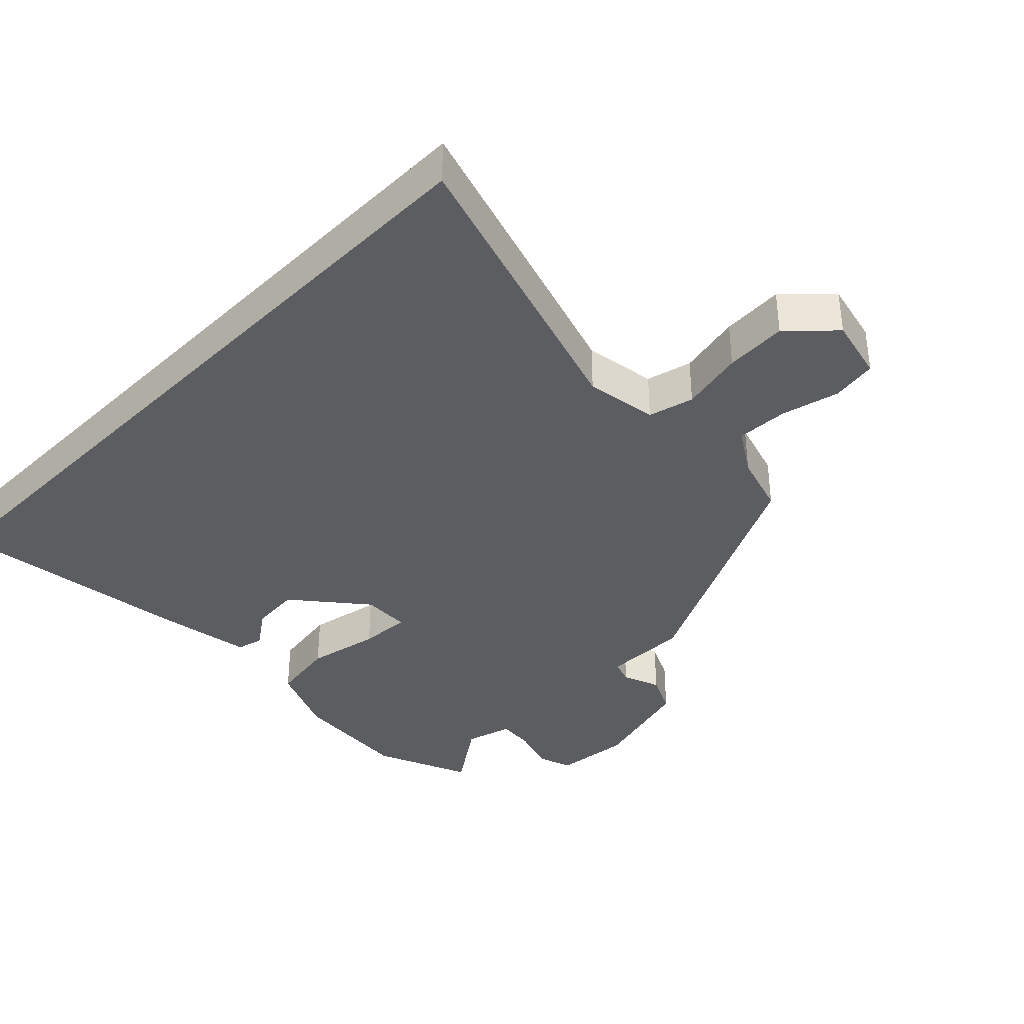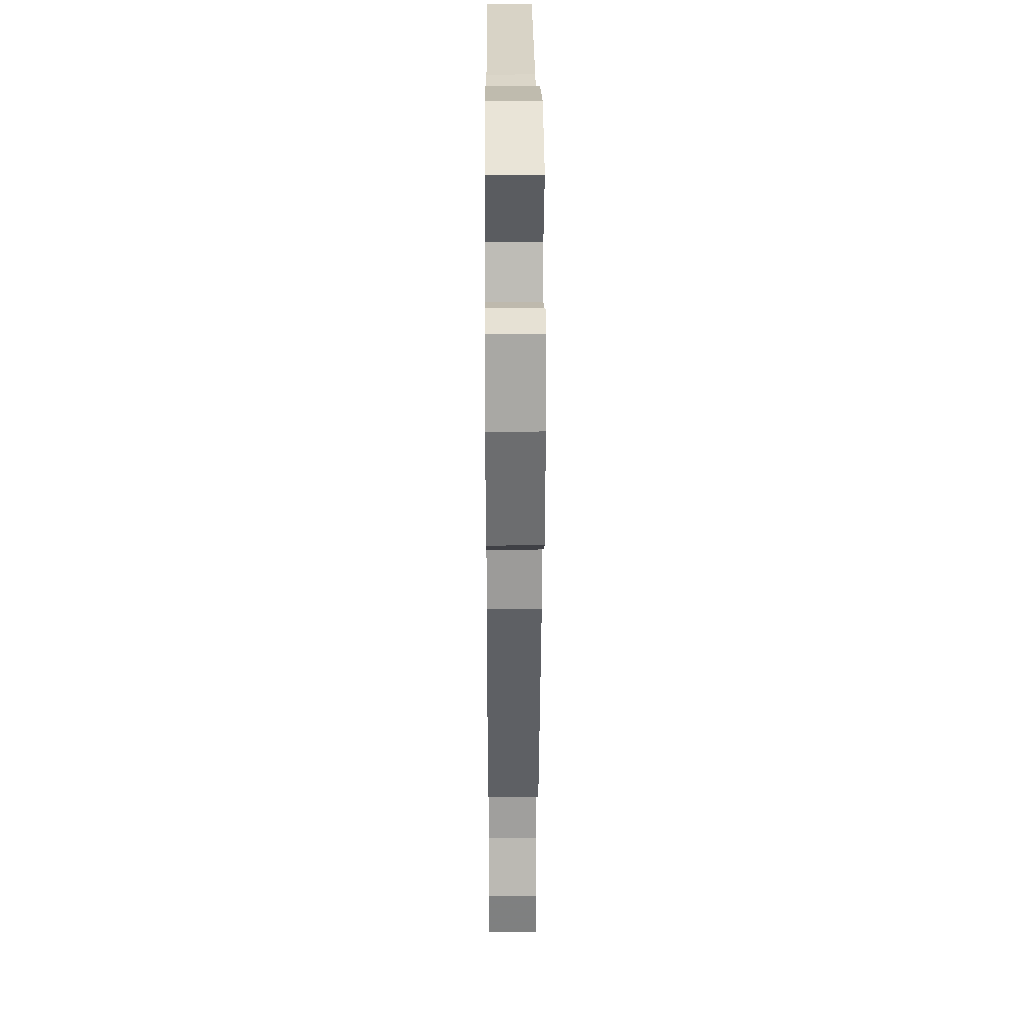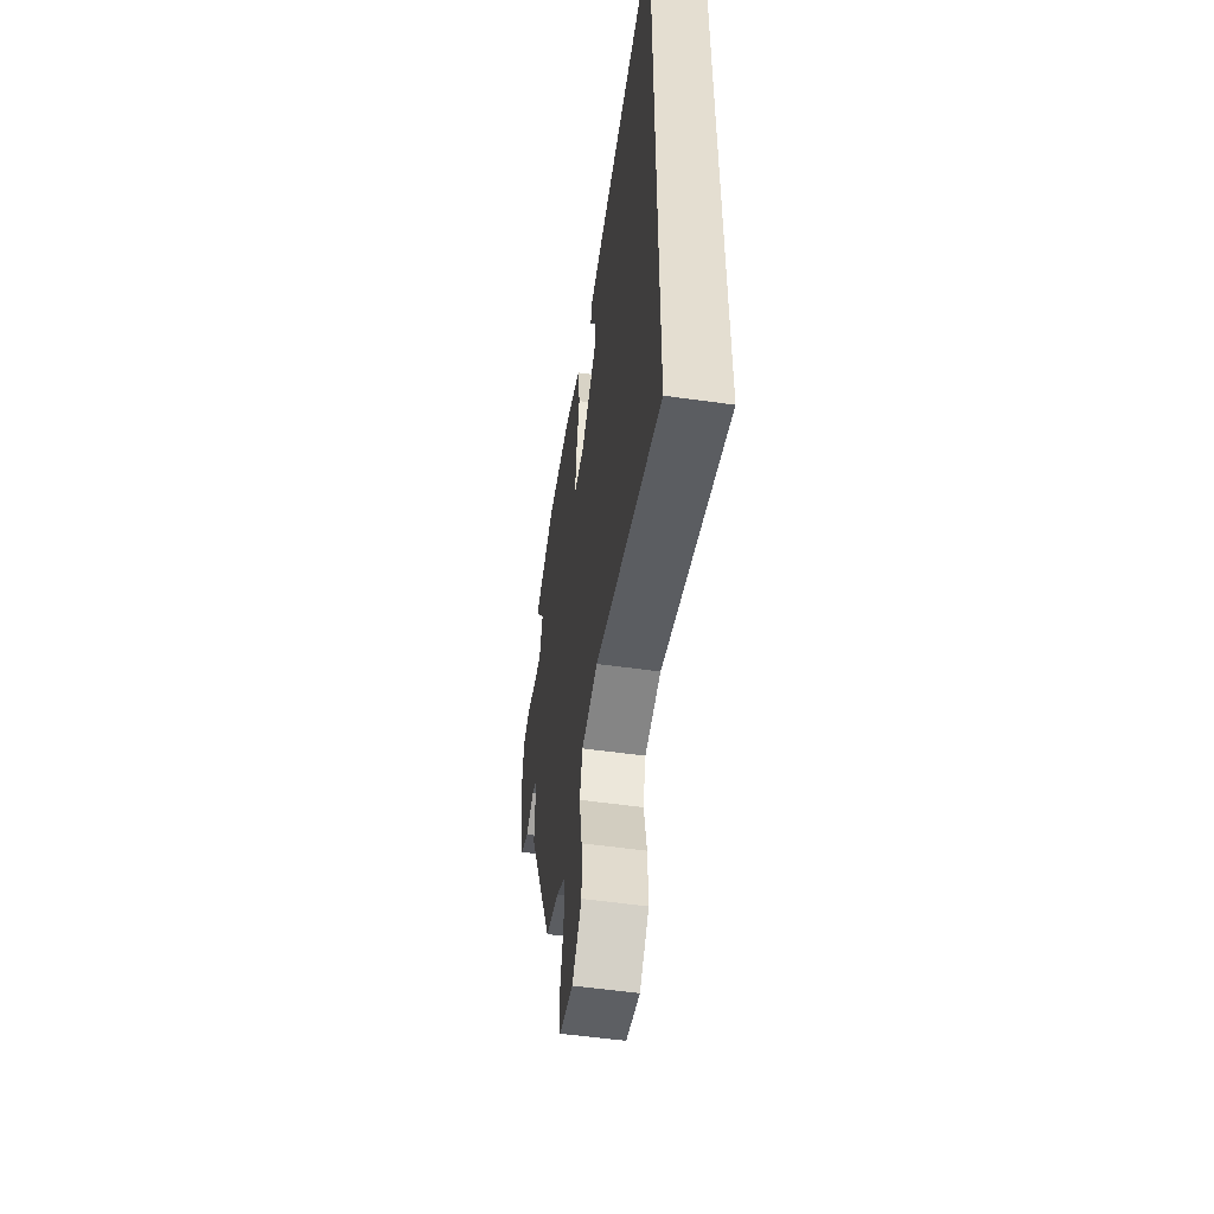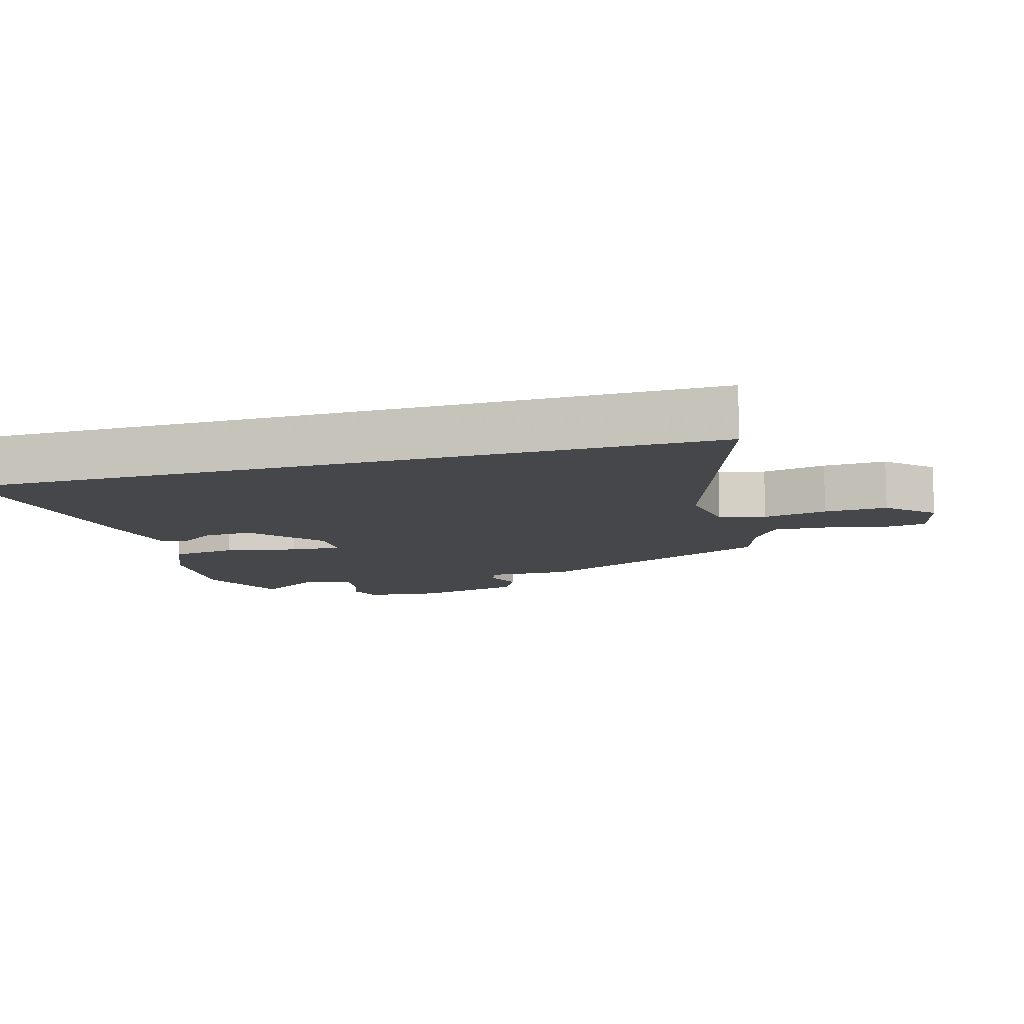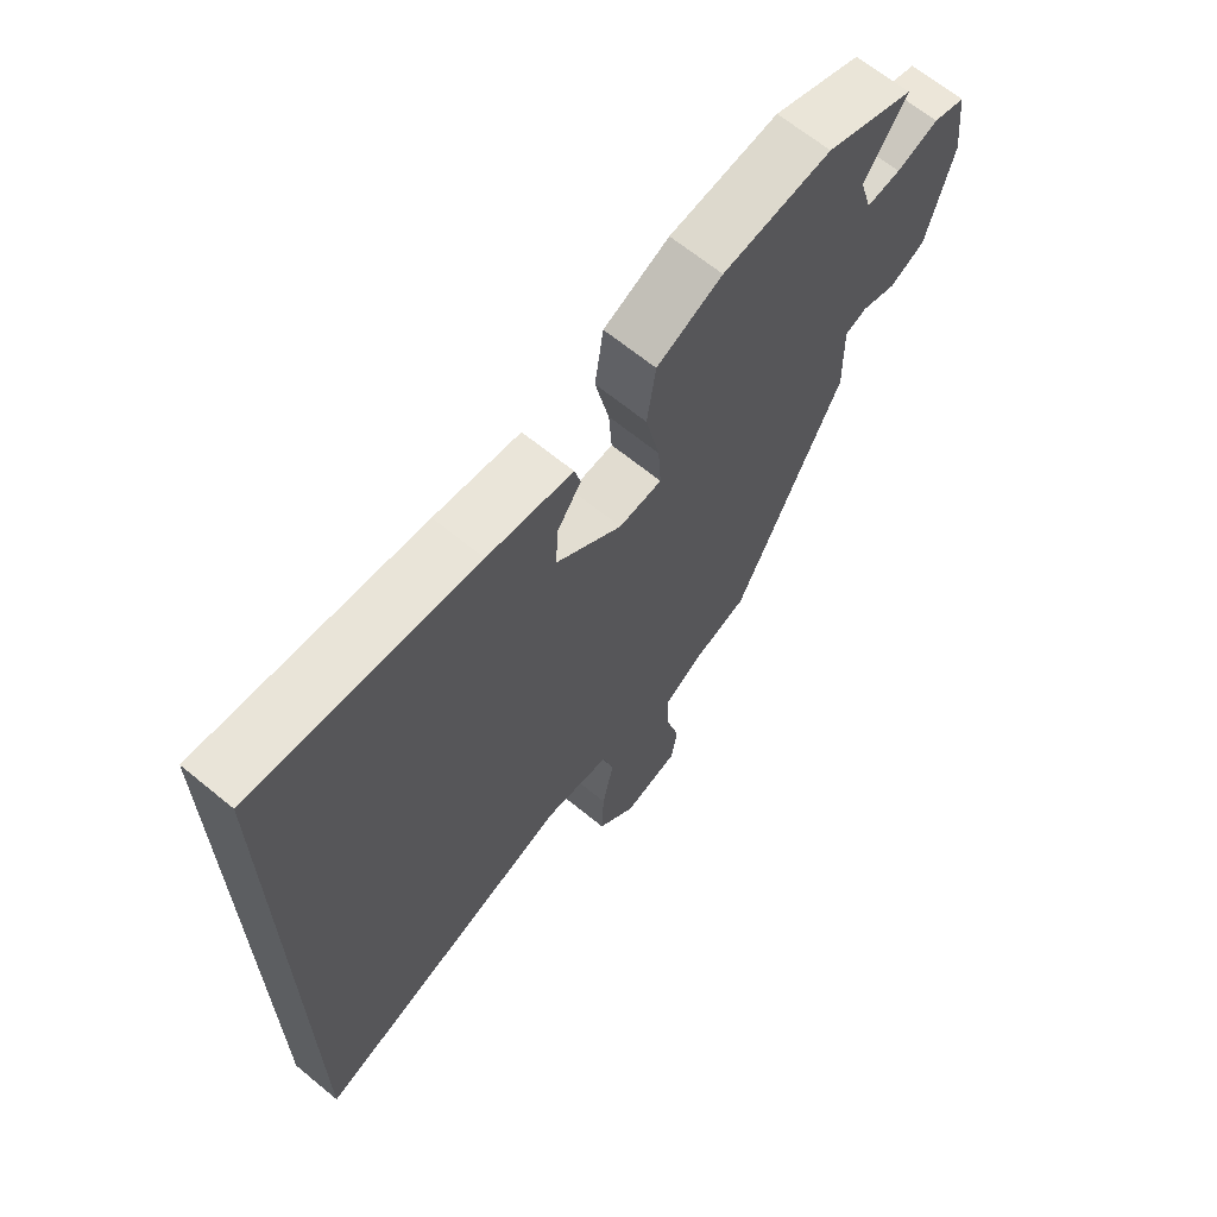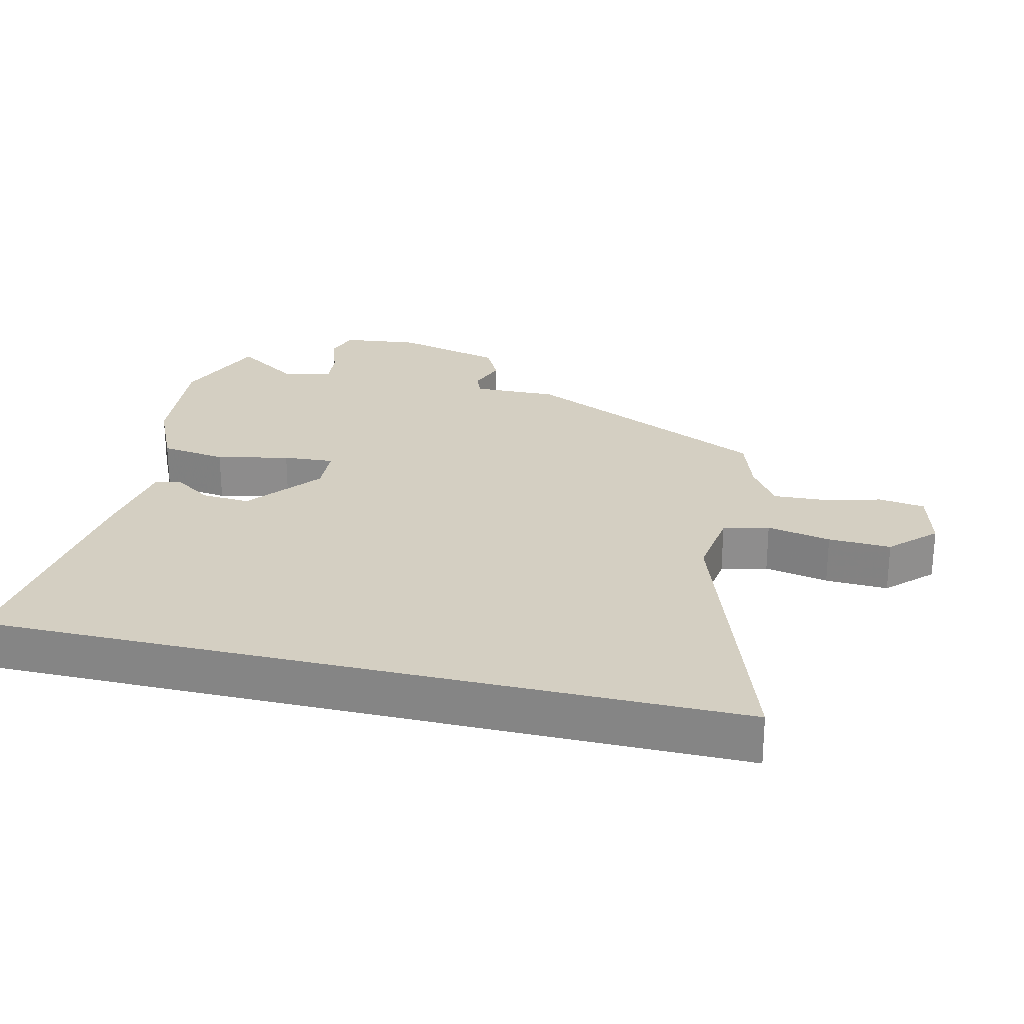
<metadata>
{"format":"obj","ext":"obj","renderer":"f3d","projection":"perspective","resolution":1024,"background":"white","views":[{"elev":-37.2,"azim":135.7,"up":"+Y"},{"elev":21.7,"azim":-90.4,"up":"+Z"},{"elev":-54.2,"azim":81.5,"up":"+Z"},{"elev":-10.3,"azim":106.8,"up":"+Y"},{"elev":66.1,"azim":129.5,"up":"+Z"},{"elev":25.5,"azim":103.5,"up":"+Y"}]}
</metadata>
<code>
v -0.553 0.07 0.479
v -0.411 0.07 0.535
v -0.235 0.07 0.517
v -0.129 0.07 0.469
v -0.115 0.07 0.372
v -0.138 0.07 0.265
v -0.143 0.07 0.19
v -0.073 0.07 0.186
v 0.035 0.07 0.271
v 0.03 0.07 0.343
v -0.008 0.07 0.398
v 0.002 0.07 0.437
v 0.14 0.07 0.457
v 0.5 0.07 0.496
v 0.5 0.07 -0.605
v 0.064 0.07 -0.456
v -0.043 0.07 -0.47
v -0.061 0.07 -0.537
v -0.042 0.07 -0.631
v -0.038 0.07 -0.723
v -0.101 0.07 -0.786
v -0.193 0.07 -0.762
v -0.203 0.07 -0.694
v -0.181 0.07 -0.609
v -0.177 0.07 -0.532
v -0.242 0.07 -0.489
v -0.33 0.07 -0.46
v -0.504 0.07 -0.095
v -0.501 0.07 0.03
v -0.536 0.07 0.043
v -0.592 0.07 0.023
v -0.649 0.07 0.052
v -0.69 0.07 0.211
v -0.677 0.07 0.324
v -0.626 0.07 0.34
v -0.56 0.07 0.317
v -0.506 0.07 0.311
v -0.486 0.07 0.38
v -0.553 0 0.479
v -0.411 0 0.535
v -0.235 0 0.517
v -0.129 0 0.469
v -0.115 0 0.372
v -0.138 0 0.265
v -0.143 0 0.19
v -0.073 0 0.186
v 0.035 0 0.271
v 0.03 0 0.343
v -0.008 0 0.398
v 0.002 0 0.437
v 0.14 0 0.457
v 0.5 0 0.496
v 0.5 0 -0.605
v 0.064 0 -0.456
v -0.043 0 -0.47
v -0.061 0 -0.537
v -0.042 0 -0.631
v -0.038 0 -0.723
v -0.101 0 -0.786
v -0.193 0 -0.762
v -0.203 0 -0.694
v -0.181 0 -0.609
v -0.177 0 -0.532
v -0.242 0 -0.489
v -0.33 0 -0.46
v -0.504 0 -0.095
v -0.501 0 0.03
v -0.536 0 0.043
v -0.592 0 0.023
v -0.649 0 0.052
v -0.69 0 0.211
v -0.677 0 0.324
v -0.626 0 0.34
v -0.56 0 0.317
v -0.506 0 0.311
v -0.486 0 0.38
f 34 35 36
f 33 34 36
f 32 33 36
f 31 32 36
f 30 31 36
f 29 30 36 37
f 26 27 28 29
f 29 37 38
f 26 29 38
f 25 26 38
f 22 23 24
f 21 22 24
f 20 21 24
f 19 20 24
f 18 19 24
f 17 18 24 25
f 13 14 15 16
f 13 16 17
f 10 11 12 13
f 9 10 13
f 9 13 17 25
f 4 5 6
f 3 4 6
f 2 3 6
f 1 2 6
f 38 1 6
f 38 6 7
f 25 38 7
f 8 9 25
f 7 8 25
f 74 73 72
f 74 72 71
f 74 71 70
f 74 70 69
f 74 69 68
f 75 74 68 67
f 67 66 65 64
f 76 75 67
f 76 67 64
f 76 64 63
f 62 61 60
f 62 60 59
f 62 59 58
f 62 58 57
f 62 57 56
f 63 62 56 55
f 54 53 52 51
f 55 54 51
f 51 50 49 48
f 51 48 47
f 63 55 51 47
f 44 43 42
f 44 42 41
f 44 41 40
f 44 40 39
f 44 39 76
f 45 44 76
f 45 76 63
f 63 47 46
f 63 46 45
f 1 39 40 2
f 2 40 41 3
f 3 41 42 4
f 4 42 43 5
f 5 43 44 6
f 6 44 45 7
f 7 45 46 8
f 8 46 47 9
f 9 47 48 10
f 10 48 49 11
f 11 49 50 12
f 12 50 51 13
f 13 51 52 14
f 14 52 53 15
f 15 53 54 16
f 16 54 55 17
f 17 55 56 18
f 18 56 57 19
f 19 57 58 20
f 20 58 59 21
f 21 59 60 22
f 22 60 61 23
f 23 61 62 24
f 24 62 63 25
f 25 63 64 26
f 26 64 65 27
f 27 65 66 28
f 28 66 67 29
f 29 67 68 30
f 30 68 69 31
f 31 69 70 32
f 32 70 71 33
f 33 71 72 34
f 34 72 73 35
f 35 73 74 36
f 36 74 75 37
f 37 75 76 38
f 38 76 39 1

</code>
